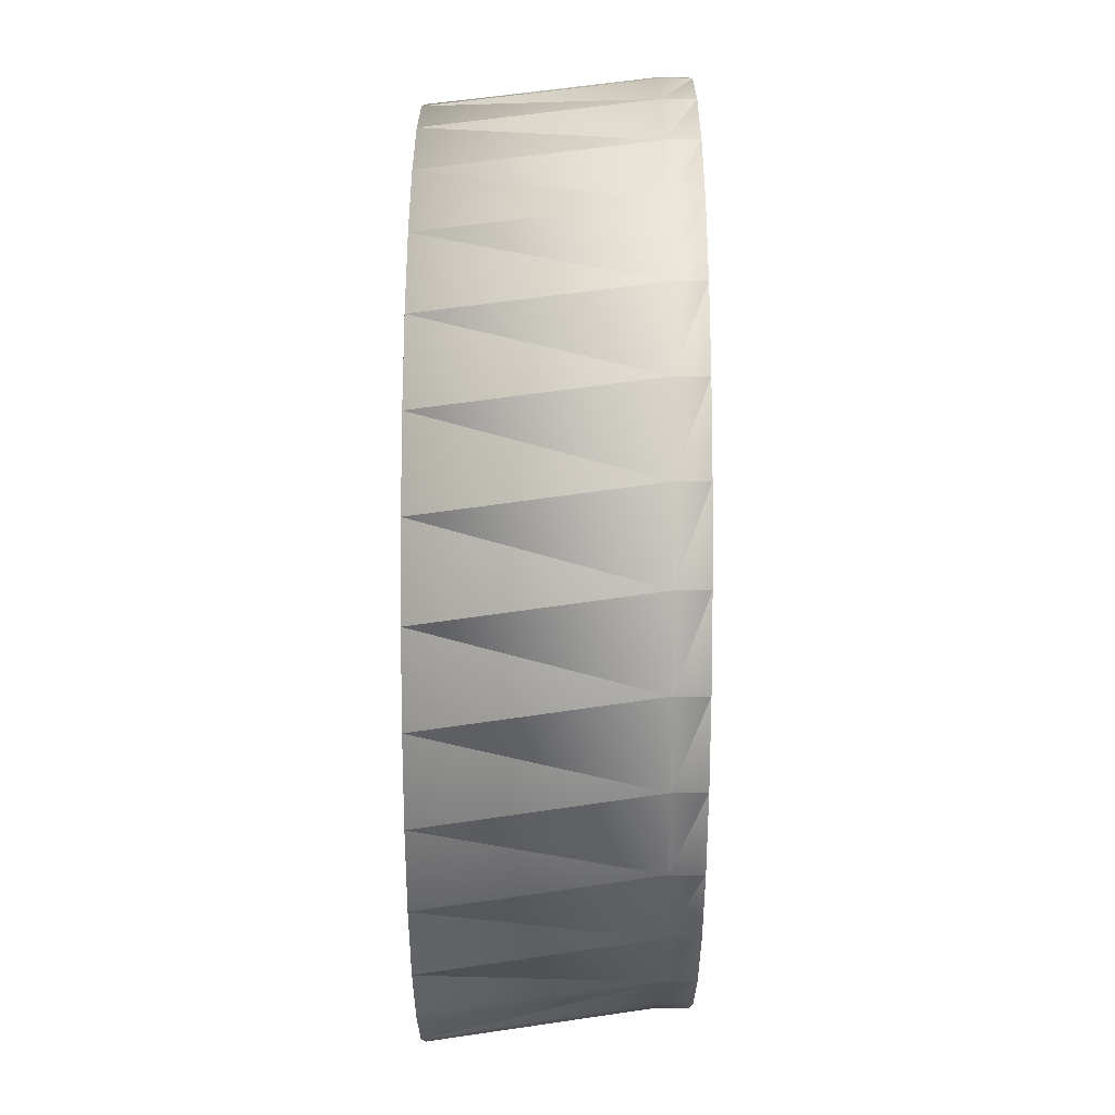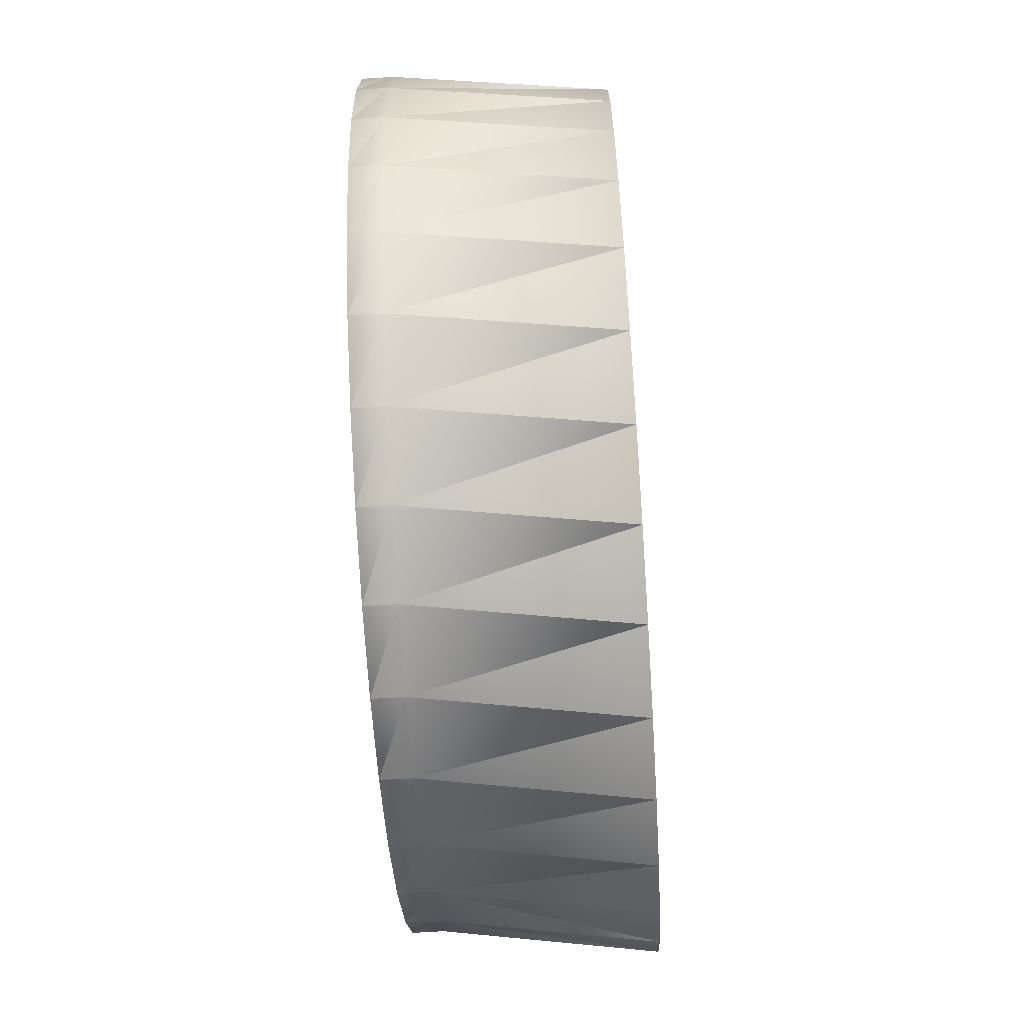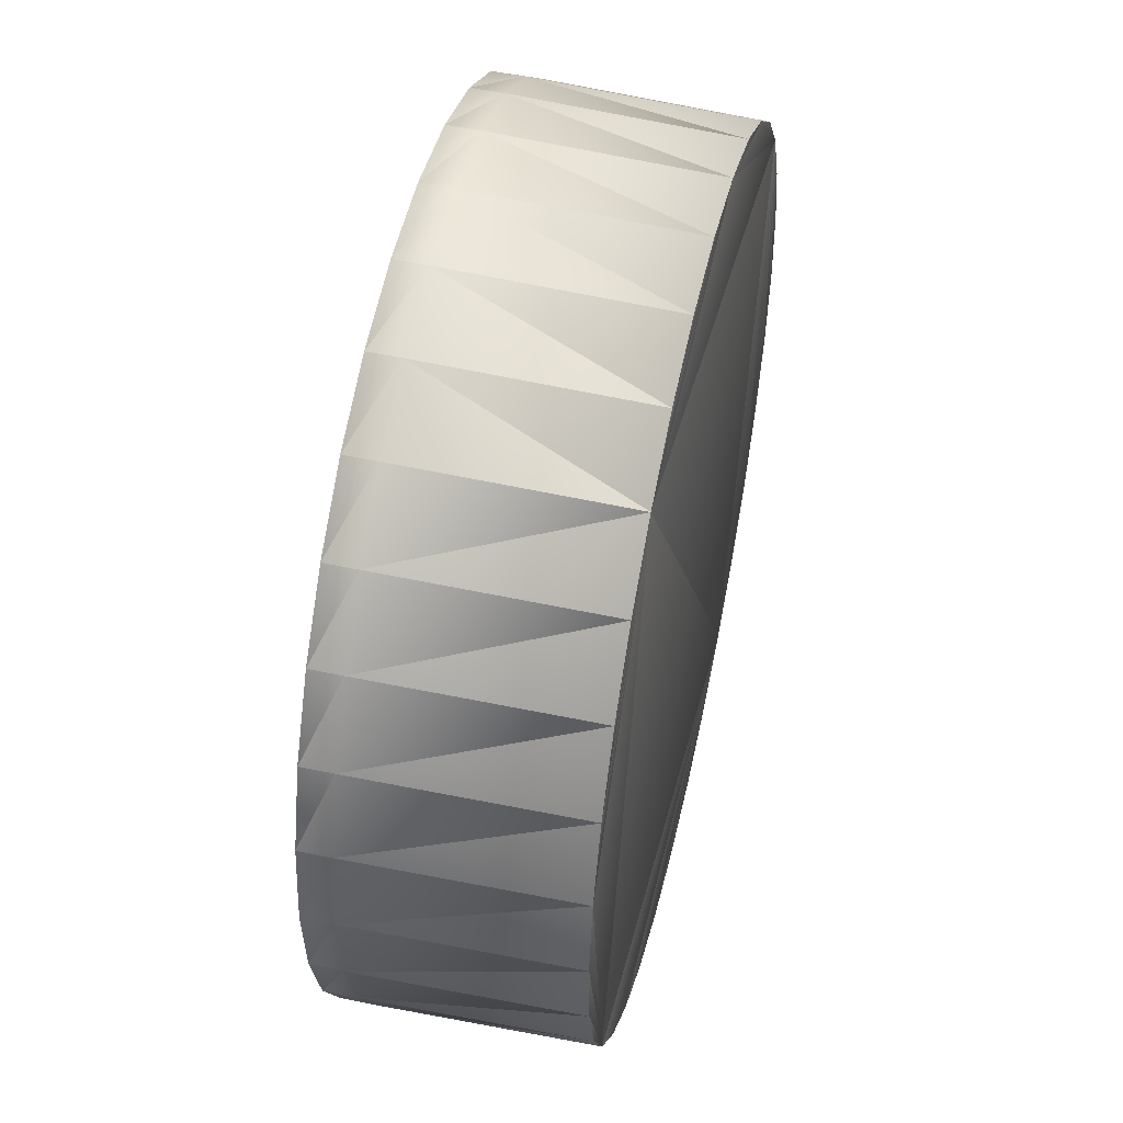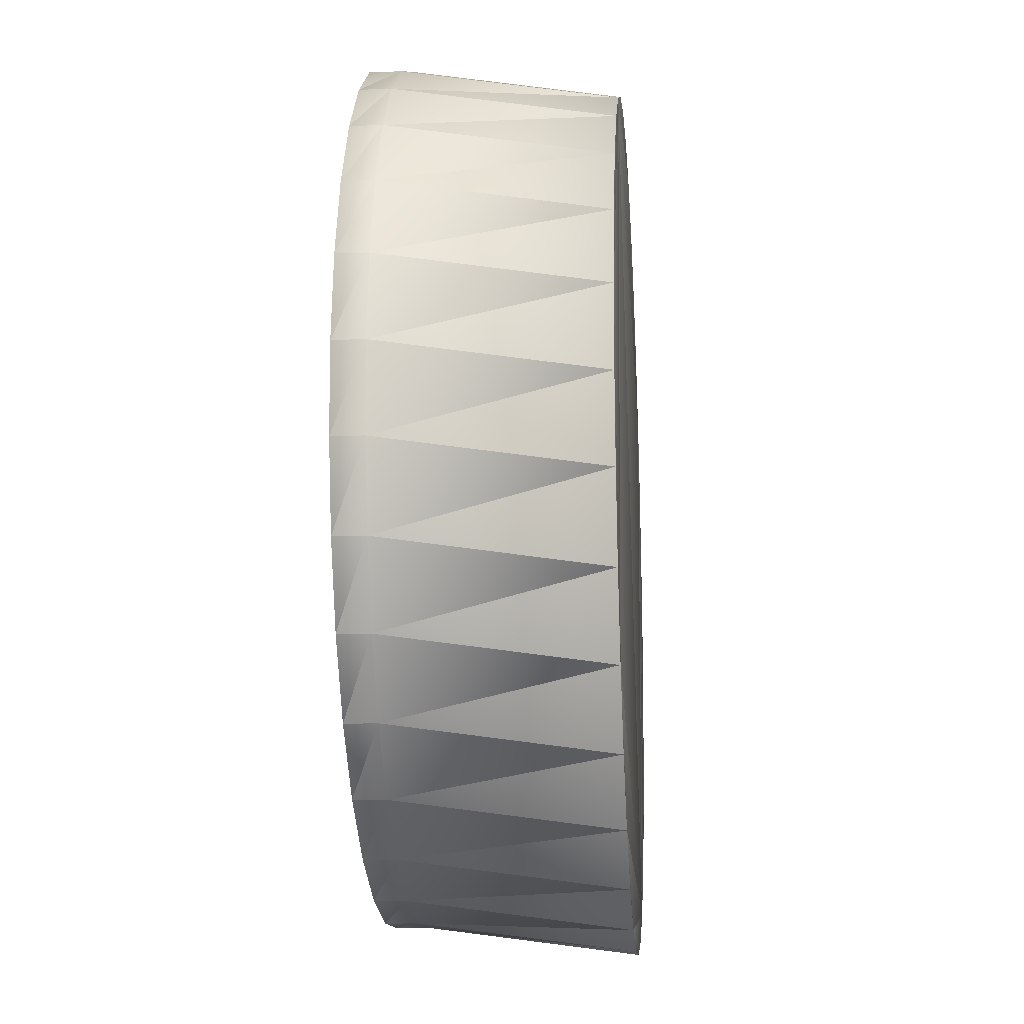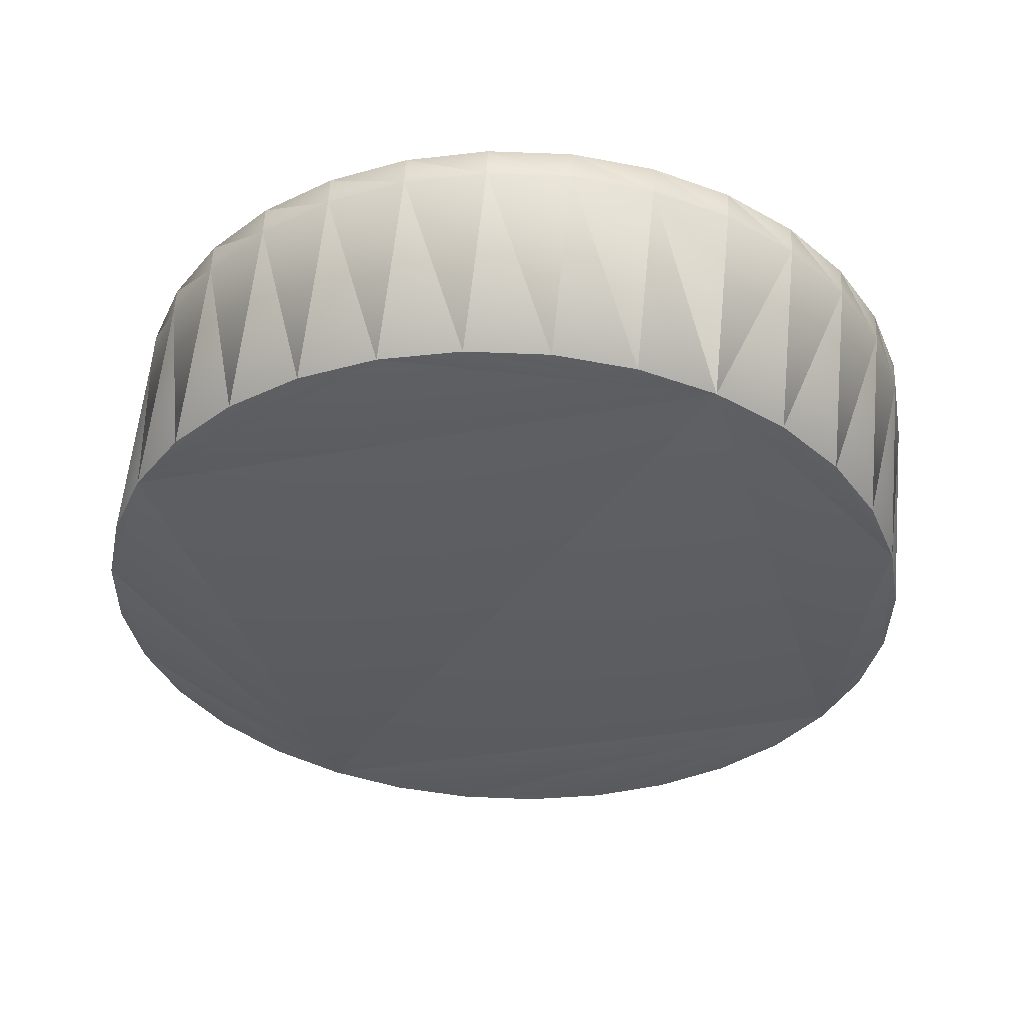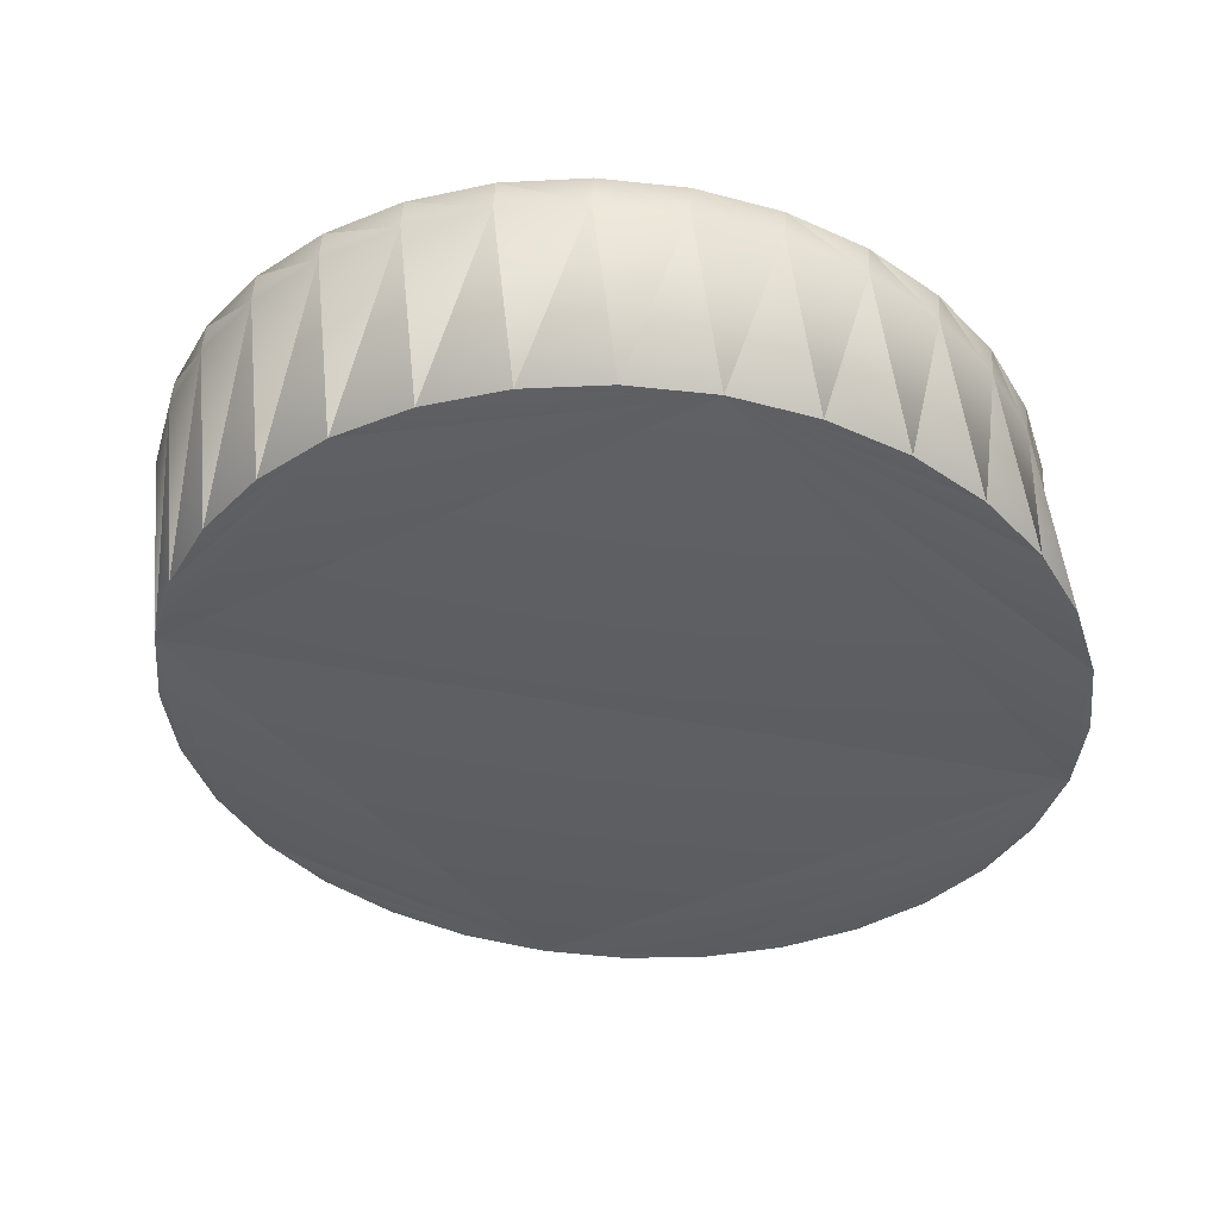
<metadata>
{"format":"obj","ext":"obj","renderer":"f3d","projection":"perspective","resolution":1024,"background":"white","views":[{"elev":3.1,"azim":-94.2,"up":"+Y"},{"elev":-65.1,"azim":89.5,"up":"+Y"},{"elev":51.1,"azim":98.8,"up":"+Y"},{"elev":-16.0,"azim":90.3,"up":"+Y"},{"elev":-33.1,"azim":119.5,"up":"+Z"},{"elev":-42.4,"azim":-132.4,"up":"+Z"}]}
</metadata>
<code>
o Cylindre.004_Cylindre.006
v -0.6575 0.6802 -1.051
v -0.6487 0.7421 -0.5618
v -0.5111 0.8101 -1.04
v -0.5023 0.872 -0.551
v -0.3422 0.9089 -1.028
v -0.3335 0.9708 -0.5386
v -0.1574 0.9728 -1.014
v -0.1486 1.035 -0.5249
v 0.03633 0.9993 -1
v 0.04509 1.061 -0.5106
v 0.2315 0.9874 -0.9856
v 0.2402 1.049 -0.4962
v 0.4205 0.9375 -0.9717
v 0.4293 0.9994 -0.4823
v 0.5963 0.8516 -0.9587
v 0.605 0.9135 -0.4693
v 0.7519 0.733 -0.9472
v 0.7607 0.7949 -0.4578
v 0.8815 0.5862 -0.9377
v 0.8903 0.6481 -0.4483
v 0.9801 0.4169 -0.9304
v 0.9888 0.4788 -0.441
v 1.044 0.2316 -0.9257
v 1.053 0.2935 -0.4363
v 1.07 0.03735 -0.9238
v 1.079 0.09924 -0.4343
v 1.058 -0.1583 -0.9246
v 1.067 -0.09643 -0.4352
v 1.009 -0.3479 -0.9283
v 1.017 -0.286 -0.4389
v 0.9229 -0.5241 -0.9346
v 0.9317 -0.4622 -0.4452
v 0.8046 -0.6802 -0.9434
v 0.8134 -0.6183 -0.4539
v 0.6582 -0.8101 -0.9542
v 0.667 -0.7482 -0.4647
v 0.4894 -0.9089 -0.9666
v 0.4981 -0.847 -0.4772
v 0.3045 -0.9728 -0.9802
v 0.3133 -0.9109 -0.4908
v 0.1108 -0.9993 -0.9945
v 0.1196 -0.9374 -0.5051
v -0.08431 -0.9874 -1.009
v -0.07556 -0.9255 -0.5195
v -0.2734 -0.9375 -1.023
v -0.2646 -0.8756 -0.5335
v -0.4491 -0.8516 -1.036
v -0.4404 -0.7897 -0.5464
v -0.6048 -0.733 -1.047
v -0.596 -0.6711 -0.5579
v -0.7344 -0.5862 -1.057
v -0.7256 -0.5243 -0.5675
v -0.8329 -0.4169 -1.064
v -0.8241 -0.355 -0.5748
v -0.8966 -0.2316 -1.069
v -0.8878 -0.1697 -0.5795
v -0.923 -0.03735 -1.071
v -0.9143 0.02455 -0.5814
v -0.9111 0.1583 -1.07
v -0.9024 0.2202 -0.5805
v -0.8614 0.3479 -1.066
v -0.8527 0.4098 -0.5769
v -0.7757 0.5241 -1.06
v -0.767 0.586 -0.5705
v -0.5076 0.872 -0.48
v -0.6539 0.7421 -0.4908
v -0.3387 0.9708 -0.4675
v -0.1539 1.035 -0.4539
v 0.03984 1.061 -0.4396
v 0.235 1.049 -0.4252
v 0.4241 0.9994 -0.4113
v 0.5998 0.9135 -0.3983
v 0.7555 0.7949 -0.3868
v 0.885 0.6481 -0.3772
v 0.9836 0.4788 -0.37
v 1.047 0.2935 -0.3653
v 1.074 0.09924 -0.3633
v 1.062 -0.09643 -0.3642
v 1.012 -0.286 -0.3679
v 0.9264 -0.4622 -0.3742
v 0.8081 -0.6183 -0.3829
v 0.6617 -0.7482 -0.3937
v 0.4929 -0.847 -0.4062
v 0.3081 -0.9109 -0.4198
v 0.1143 -0.9374 -0.4341
v -0.0808 -0.9255 -0.4485
v -0.2699 -0.8756 -0.4625
v -0.4456 -0.7897 -0.4754
v -0.6013 -0.6711 -0.4869
v -0.7308 -0.5243 -0.4965
v -0.8294 -0.355 -0.5037
v -0.8931 -0.1697 -0.5084
v -0.9195 0.02455 -0.5104
v -0.9076 0.2202 -0.5095
v -0.8579 0.4098 -0.5058
v -0.7722 0.586 -0.4995
v -0.299 0.583 -0.4646
v -0.3932 0.4995 -0.4716
v -0.1904 0.6466 -0.4566
v -0.07148 0.6877 -0.4478
v 0.05313 0.7047 -0.4386
v 0.1787 0.6971 -0.4294
v 0.3003 0.665 -0.4204
v 0.4133 0.6097 -0.4121
v 0.5135 0.5334 -0.4047
v 0.5968 0.439 -0.3985
v 0.6602 0.3301 -0.3938
v 0.7012 0.2109 -0.3908
v 0.7182 0.08592 -0.3896
v 0.7105 -0.03995 -0.3901
v 0.6786 -0.1619 -0.3925
v 0.6235 -0.2753 -0.3965
v 0.5474 -0.3757 -0.4022
v 0.4532 -0.4593 -0.4091
v 0.3446 -0.5228 -0.4171
v 0.2257 -0.5639 -0.4259
v 0.1011 -0.5809 -0.4351
v -0.02448 -0.5733 -0.4444
v -0.1461 -0.5412 -0.4533
v -0.2592 -0.486 -0.4617
v -0.3593 -0.4096 -0.4691
v -0.4426 -0.3152 -0.4752
v -0.506 -0.2063 -0.4799
v -0.547 -0.08708 -0.4829
v -0.564 0.03787 -0.4842
v -0.5564 0.1637 -0.4836
v -0.5244 0.2857 -0.4812
v -0.4693 0.3991 -0.4772
v -0.2866 0.583 -0.633
v -0.3807 0.4995 -0.6399
v -0.178 0.6466 -0.625
v -0.05906 0.6877 -0.6162
v 0.06556 0.7047 -0.607
v 0.1911 0.6971 -0.5977
v 0.3127 0.665 -0.5888
v 0.4258 0.6097 -0.5804
v 0.5259 0.5334 -0.573
v 0.6093 0.439 -0.5669
v 0.6726 0.3301 -0.5622
v 0.7136 0.2109 -0.5592
v 0.7306 0.08592 -0.5579
v 0.723 -0.03995 -0.5585
v 0.691 -0.1619 -0.5608
v 0.6359 -0.2753 -0.5649
v 0.5598 -0.3757 -0.5705
v 0.4656 -0.4593 -0.5775
v 0.357 -0.5228 -0.5855
v 0.2381 -0.5639 -0.5943
v 0.1135 -0.5809 -0.6035
v -0.01205 -0.5733 -0.6127
v -0.1337 -0.5412 -0.6217
v -0.2467 -0.486 -0.63
v -0.3469 -0.4096 -0.6374
v -0.4302 -0.3152 -0.6436
v -0.4936 -0.2063 -0.6482
v -0.5346 -0.08708 -0.6513
v -0.5516 0.03787 -0.6525
v -0.5439 0.1637 -0.652
v -0.5119 0.2857 -0.6496
v -0.4568 0.3991 -0.6455
f 2 3 1
f 4 5 3
f 6 7 5
f 8 9 7
f 10 11 9
f 12 13 11
f 14 15 13
f 15 18 17
f 17 20 19
f 19 22 21
f 21 24 23
f 23 26 25
f 25 28 27
f 27 30 29
f 29 32 31
f 31 34 33
f 33 36 35
f 35 38 37
f 37 40 39
f 39 42 41
f 41 44 43
f 43 46 45
f 45 48 47
f 48 49 47
f 50 51 49
f 52 53 51
f 54 55 53
f 56 57 55
f 58 59 57
f 60 61 59
f 44 87 46
f 62 63 61
f 64 1 63
f 15 31 47
f 98 65 66
f 62 96 64
f 18 74 20
f 36 83 38
f 54 92 56
f 10 70 12
f 28 79 30
f 46 88 48
f 2 65 4
f 64 66 2
f 20 75 22
f 38 84 40
f 56 93 58
f 12 71 14
f 30 80 32
f 48 89 50
f 4 67 6
f 22 76 24
f 40 85 42
f 58 94 60
f 14 72 16
f 32 81 34
f 50 90 52
f 6 68 8
f 24 77 26
f 42 86 44
f 60 95 62
f 16 73 18
f 34 82 36
f 52 91 54
f 8 69 10
f 26 78 28
f 132 101 100
f 124 93 92
f 79 112 80
f 97 67 65
f 125 94 93
f 80 113 81
f 99 68 67
f 126 95 94
f 81 114 82
f 100 69 68
f 127 96 95
f 82 115 83
f 101 70 69
f 128 66 96
f 83 116 84
f 102 71 70
f 84 117 85
f 103 72 71
f 117 86 85
f 72 105 73
f 118 87 86
f 73 106 74
f 119 88 87
f 74 107 75
f 120 89 88
f 75 108 76
f 121 90 89
f 76 109 77
f 122 91 90
f 77 110 78
f 123 92 91
f 78 111 79
f 147 139 131
f 159 128 127
f 146 115 114
f 133 102 101
f 160 98 128
f 147 116 115
f 134 103 102
f 148 117 116
f 135 104 103
f 149 118 117
f 136 105 104
f 150 119 118
f 137 106 105
f 151 120 119
f 138 107 106
f 152 121 120
f 139 108 107
f 153 122 121
f 140 109 108
f 154 123 122
f 141 110 109
f 123 156 124
f 142 111 110
f 130 97 98
f 124 157 125
f 143 112 111
f 97 131 99
f 125 158 126
f 112 145 113
f 131 100 99
f 158 127 126
f 145 114 113
f 2 4 3
f 4 6 5
f 6 8 7
f 8 10 9
f 10 12 11
f 12 14 13
f 14 16 15
f 15 16 18
f 17 18 20
f 19 20 22
f 21 22 24
f 23 24 26
f 25 26 28
f 27 28 30
f 29 30 32
f 31 32 34
f 33 34 36
f 35 36 38
f 37 38 40
f 39 40 42
f 41 42 44
f 43 44 46
f 45 46 48
f 48 50 49
f 50 52 51
f 52 54 53
f 54 56 55
f 56 58 57
f 58 60 59
f 60 62 61
f 44 86 87
f 62 64 63
f 64 2 1
f 63 1 3
f 3 5 7
f 7 9 11
f 11 13 7
f 13 15 7
f 15 17 19
f 19 21 15
f 21 23 15
f 23 25 31
f 25 27 31
f 27 29 31
f 31 33 35
f 35 37 39
f 39 41 43
f 43 45 47
f 47 49 51
f 51 53 55
f 55 57 63
f 57 59 63
f 59 61 63
f 63 3 7
f 31 35 47
f 35 39 47
f 39 43 47
f 47 51 63
f 51 55 63
f 63 7 15
f 15 23 31
f 63 15 47
f 98 97 65
f 62 95 96
f 18 73 74
f 36 82 83
f 54 91 92
f 10 69 70
f 28 78 79
f 46 87 88
f 2 66 65
f 64 96 66
f 20 74 75
f 38 83 84
f 56 92 93
f 12 70 71
f 30 79 80
f 48 88 89
f 4 65 67
f 22 75 76
f 40 84 85
f 58 93 94
f 14 71 72
f 32 80 81
f 50 89 90
f 6 67 68
f 24 76 77
f 42 85 86
f 60 94 95
f 16 72 73
f 34 81 82
f 52 90 91
f 8 68 69
f 26 77 78
f 132 133 101
f 124 125 93
f 79 111 112
f 97 99 67
f 125 126 94
f 80 112 113
f 99 100 68
f 126 127 95
f 81 113 114
f 100 101 69
f 127 128 96
f 82 114 115
f 101 102 70
f 128 98 66
f 83 115 116
f 102 103 71
f 84 116 117
f 103 104 72
f 117 118 86
f 72 104 105
f 118 119 87
f 73 105 106
f 119 120 88
f 74 106 107
f 120 121 89
f 75 107 108
f 121 122 90
f 76 108 109
f 122 123 91
f 77 109 110
f 123 124 92
f 78 110 111
f 131 129 130
f 130 160 159
f 159 158 157
f 157 156 155
f 155 154 151
f 154 153 151
f 153 152 151
f 151 150 149
f 149 148 151
f 148 147 151
f 147 146 145
f 145 144 143
f 143 142 141
f 141 140 139
f 139 138 137
f 137 136 139
f 136 135 139
f 135 134 133
f 133 132 135
f 132 131 135
f 131 130 159
f 159 157 155
f 147 145 139
f 145 143 139
f 143 141 139
f 131 159 155
f 155 151 147
f 139 135 131
f 131 155 147
f 159 160 128
f 146 147 115
f 133 134 102
f 160 130 98
f 147 148 116
f 134 135 103
f 148 149 117
f 135 136 104
f 149 150 118
f 136 137 105
f 150 151 119
f 137 138 106
f 151 152 120
f 138 139 107
f 152 153 121
f 139 140 108
f 153 154 122
f 140 141 109
f 154 155 123
f 141 142 110
f 123 155 156
f 142 143 111
f 130 129 97
f 124 156 157
f 143 144 112
f 97 129 131
f 125 157 158
f 112 144 145
f 131 132 100
f 158 159 127
f 145 146 114

</code>
